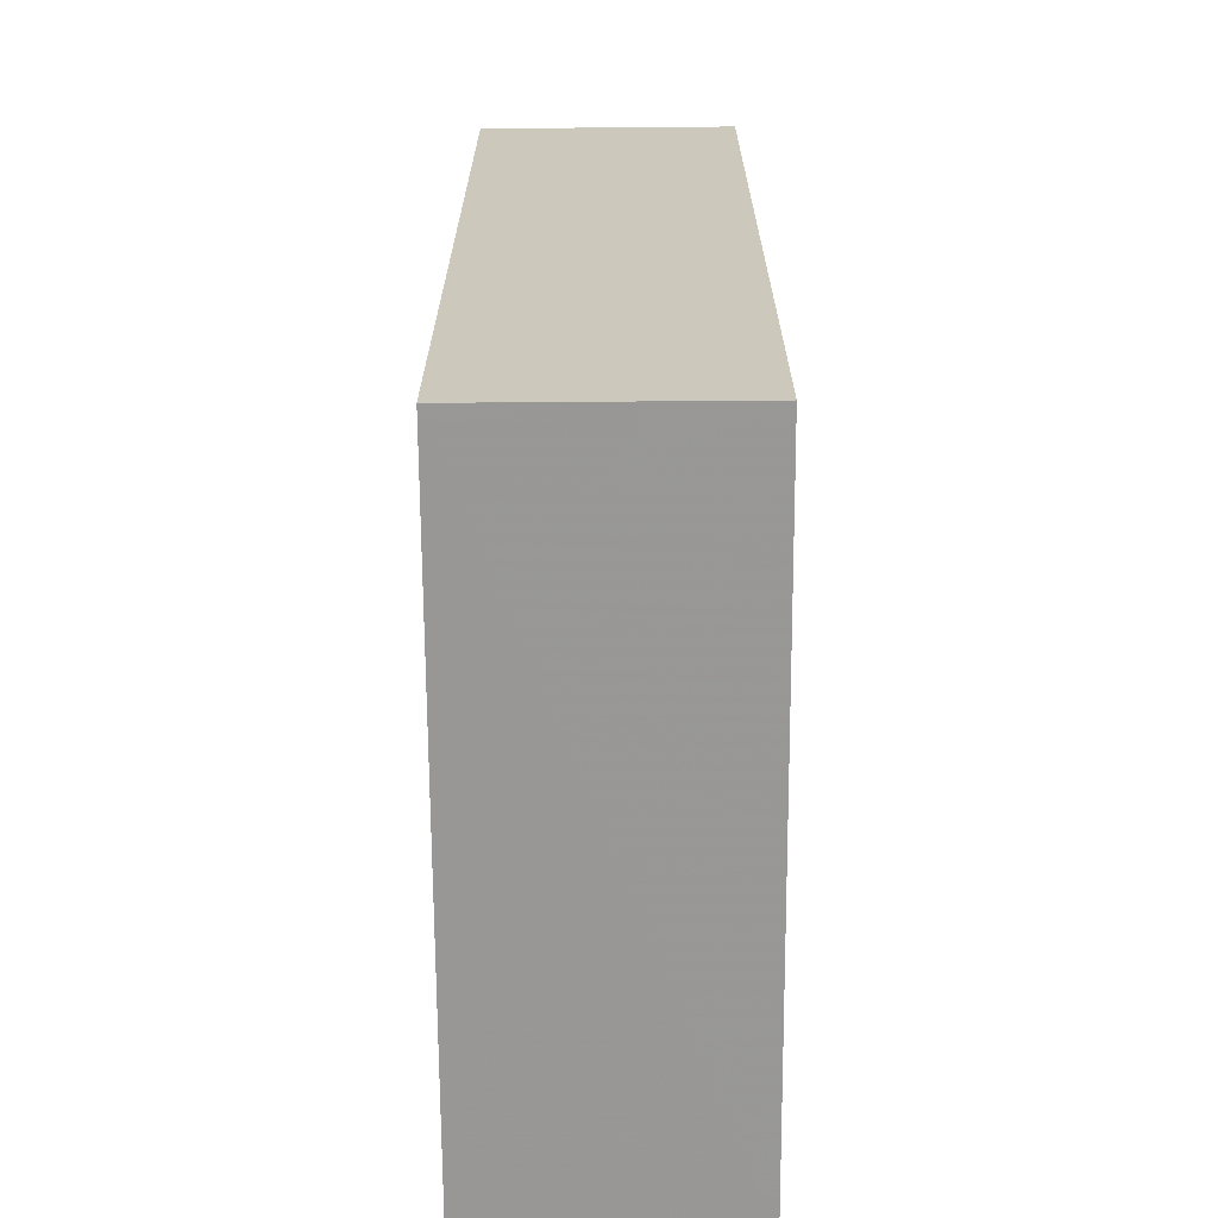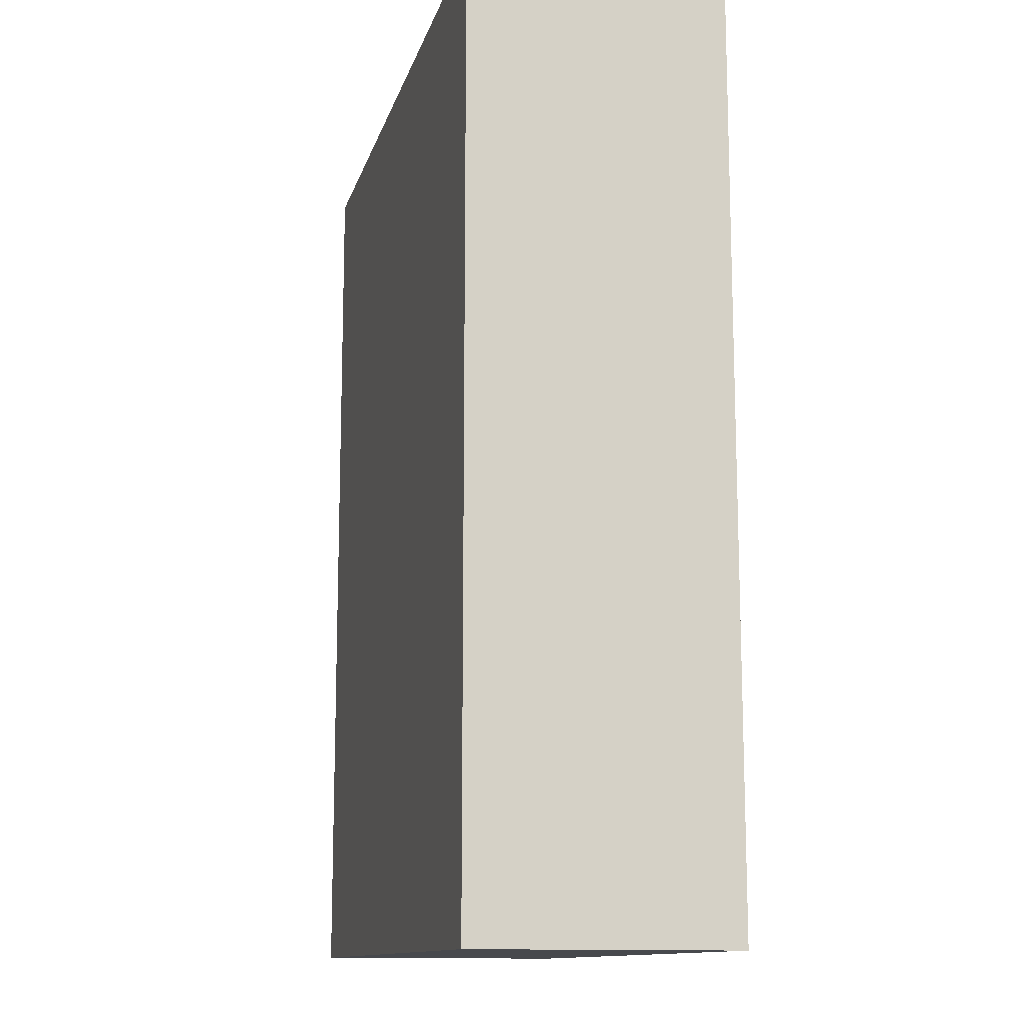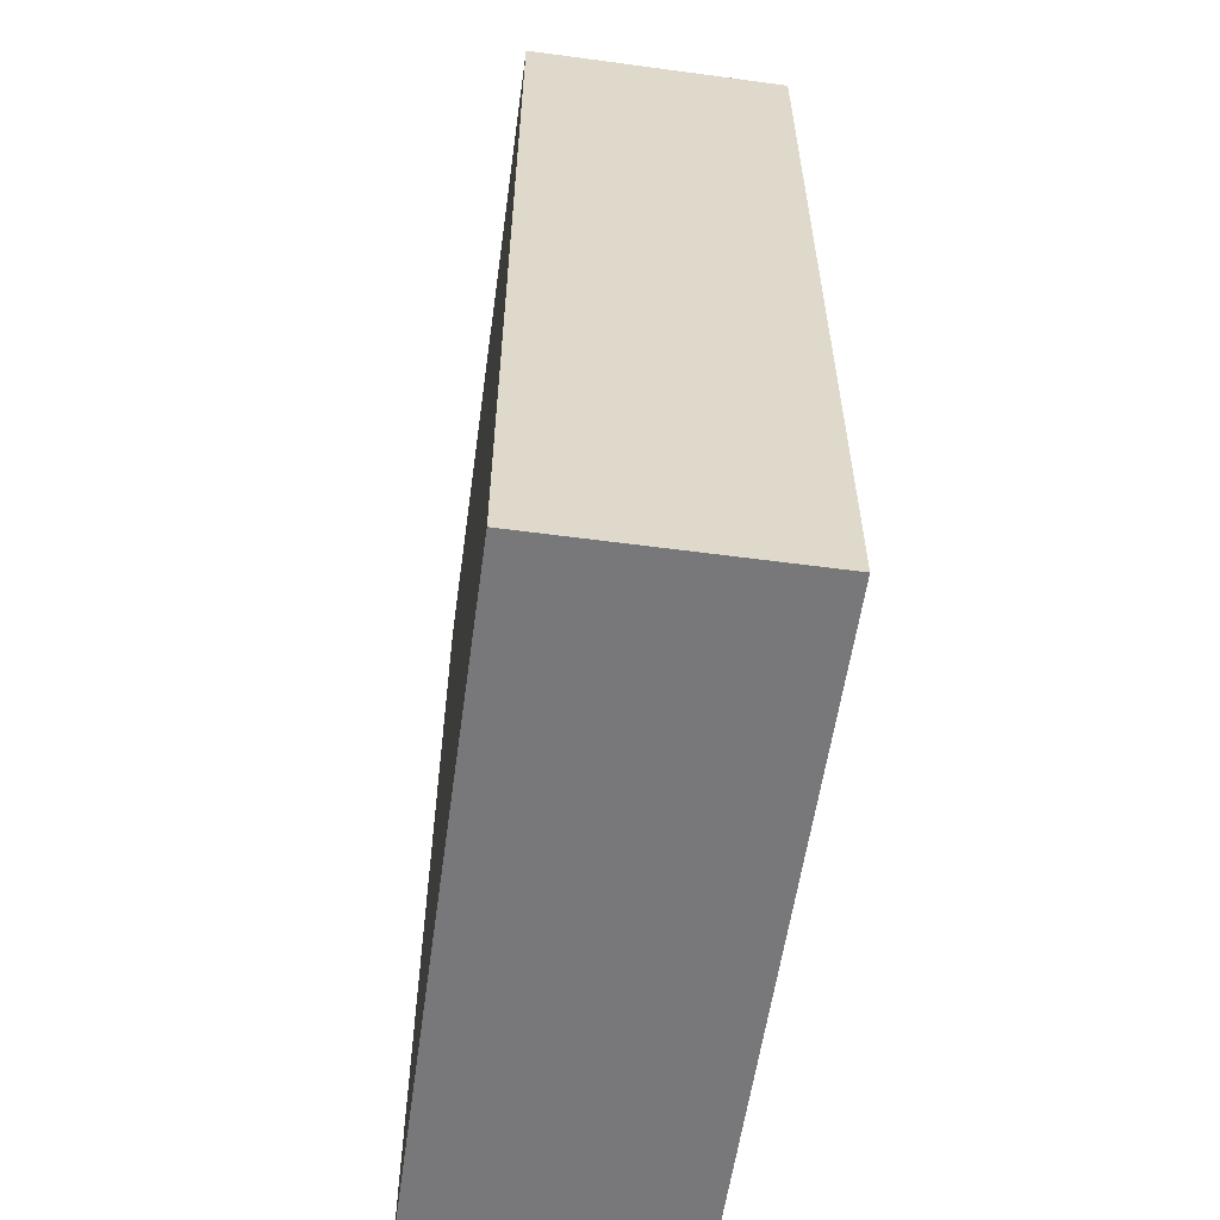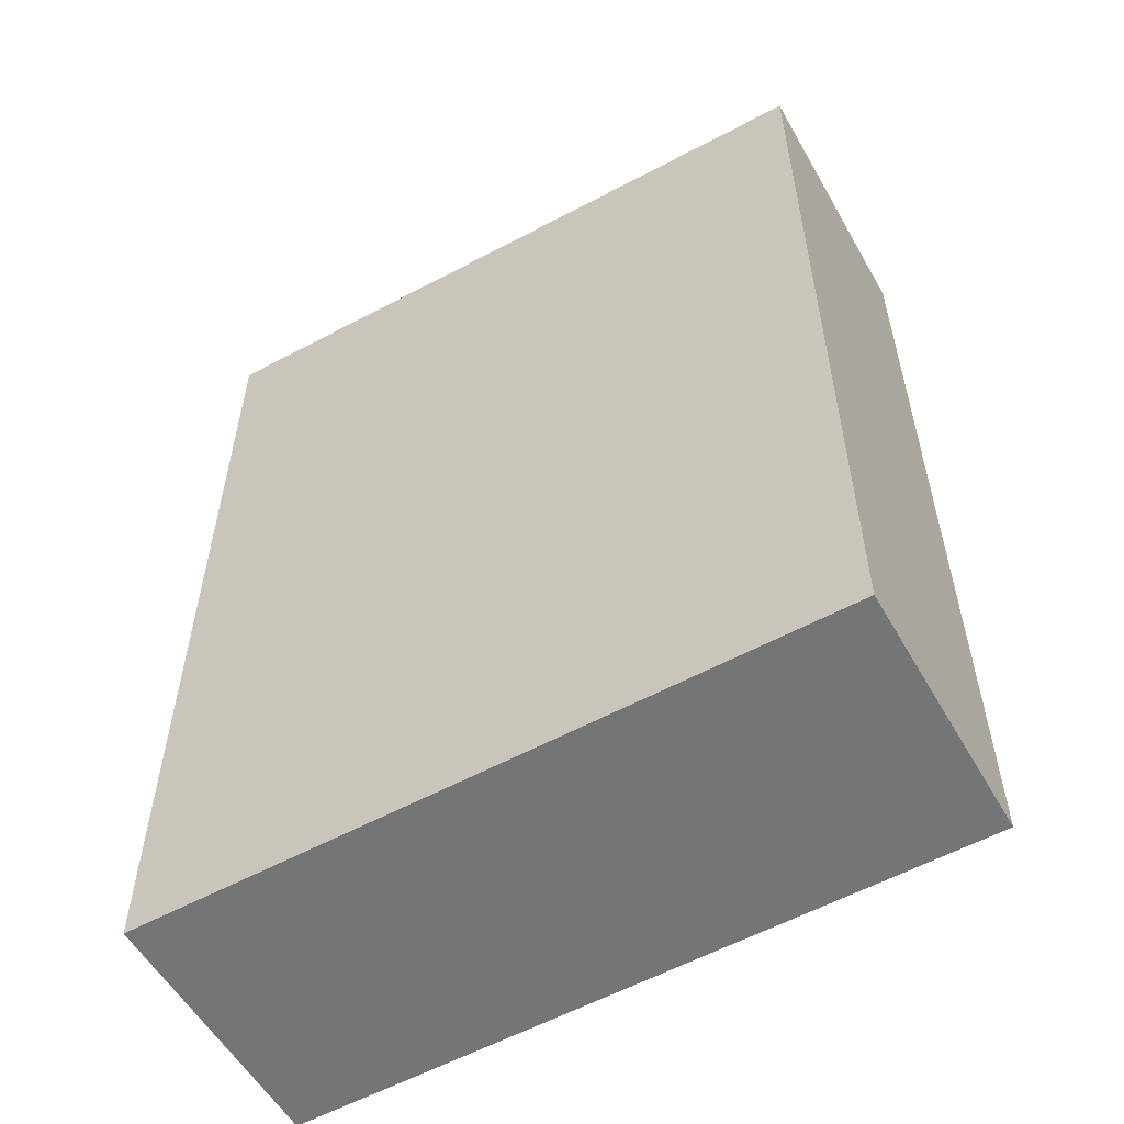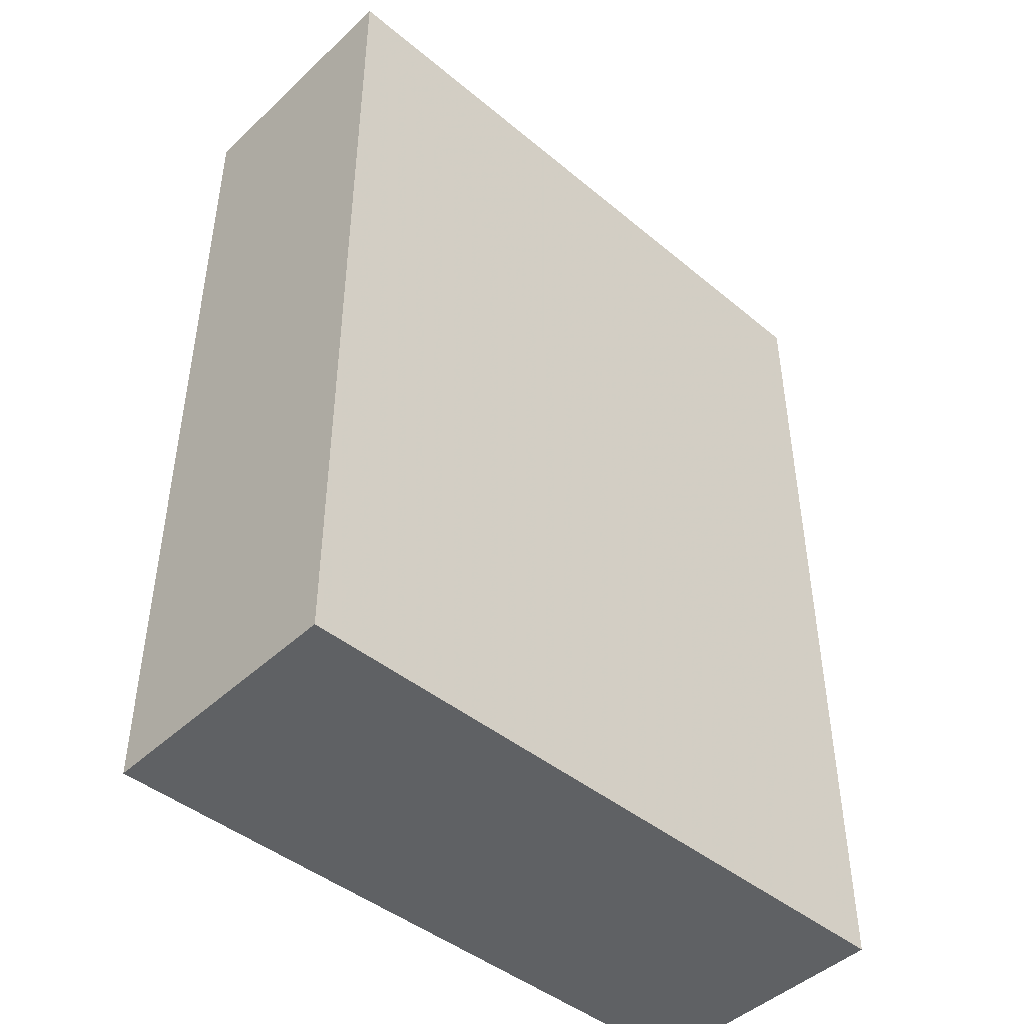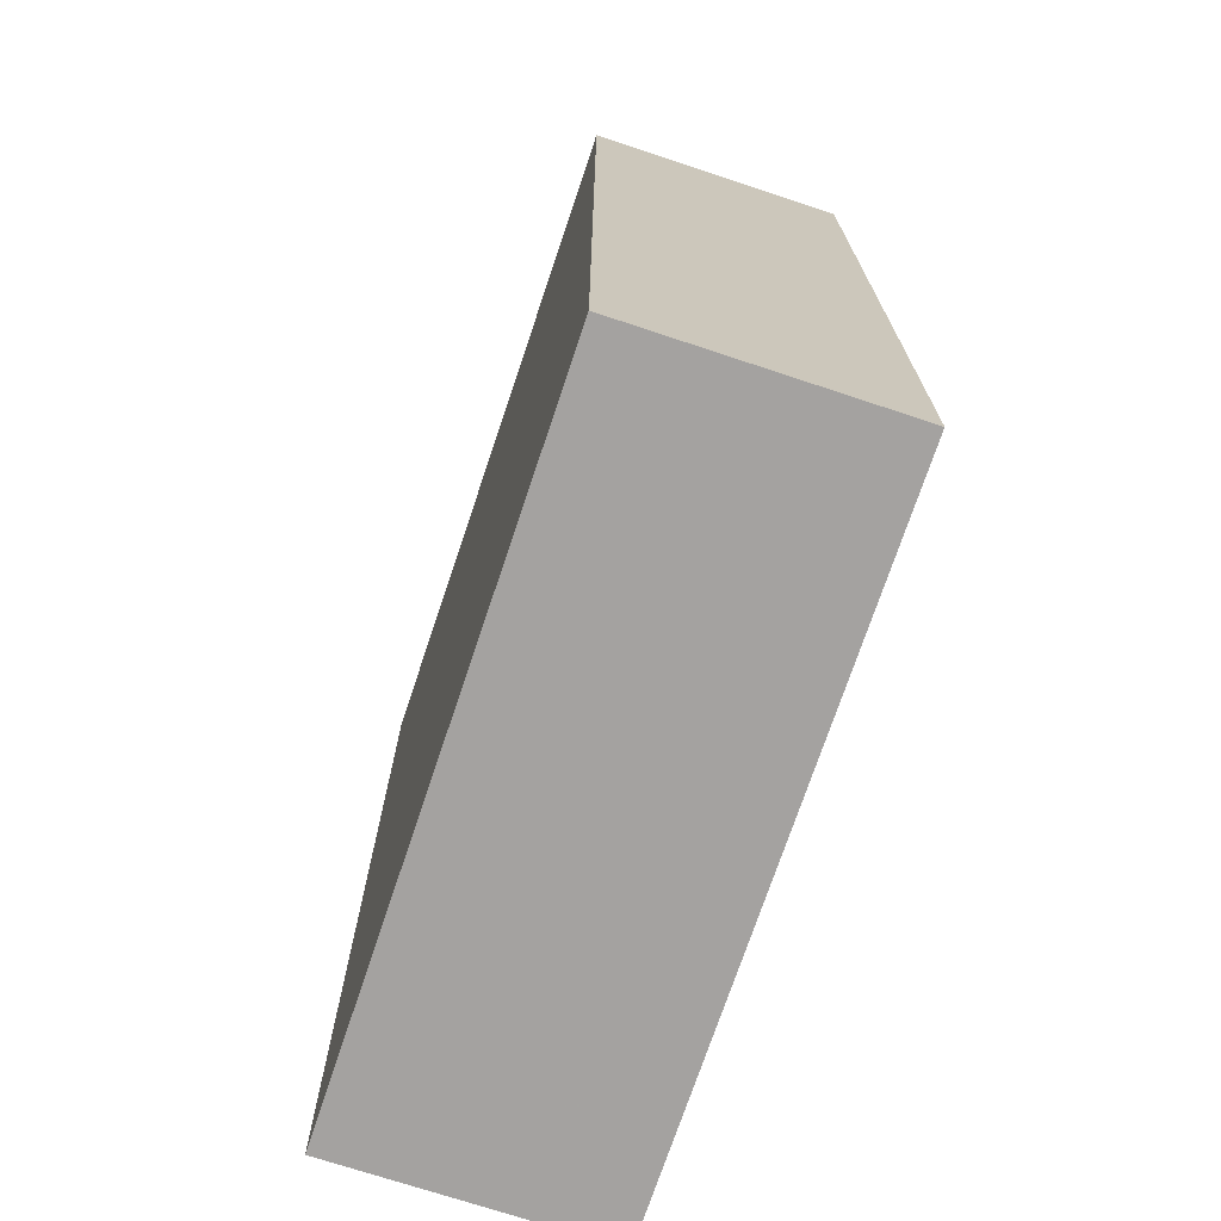
<metadata>
{"format":"obj","ext":"obj","renderer":"f3d","projection":"perspective","resolution":1024,"background":"white","views":[{"elev":-67.8,"azim":90.4,"up":"+Y"},{"elev":-13.0,"azim":-104.1,"up":"+Y"},{"elev":-58.2,"azim":-97.9,"up":"+Y"},{"elev":-56.1,"azim":29.5,"up":"+Y"},{"elev":-45.8,"azim":-43.2,"up":"+Y"},{"elev":-72.1,"azim":71.6,"up":"+Y"}]}
</metadata>
<code>
v 0.2401 -0.2401 0.1428
v 0.2403 -0.2403 0.007575
v 0.2403 0.2403 0.007575
v -0.1152 0.2439 0.1434
v -0.1152 -0.244 0.007576
v 0.2402 0.2402 0.1426
v -0.1152 -0.2438 0.1436
v -0.1152 0.244 0.007576
f 5 2 1
f 5 3 2
f 6 4 1
f 6 1 2
f 6 2 3
f 7 5 1
f 7 1 4
f 8 3 5
f 8 6 3
f 8 4 6
f 8 7 4
f 8 5 7

</code>
